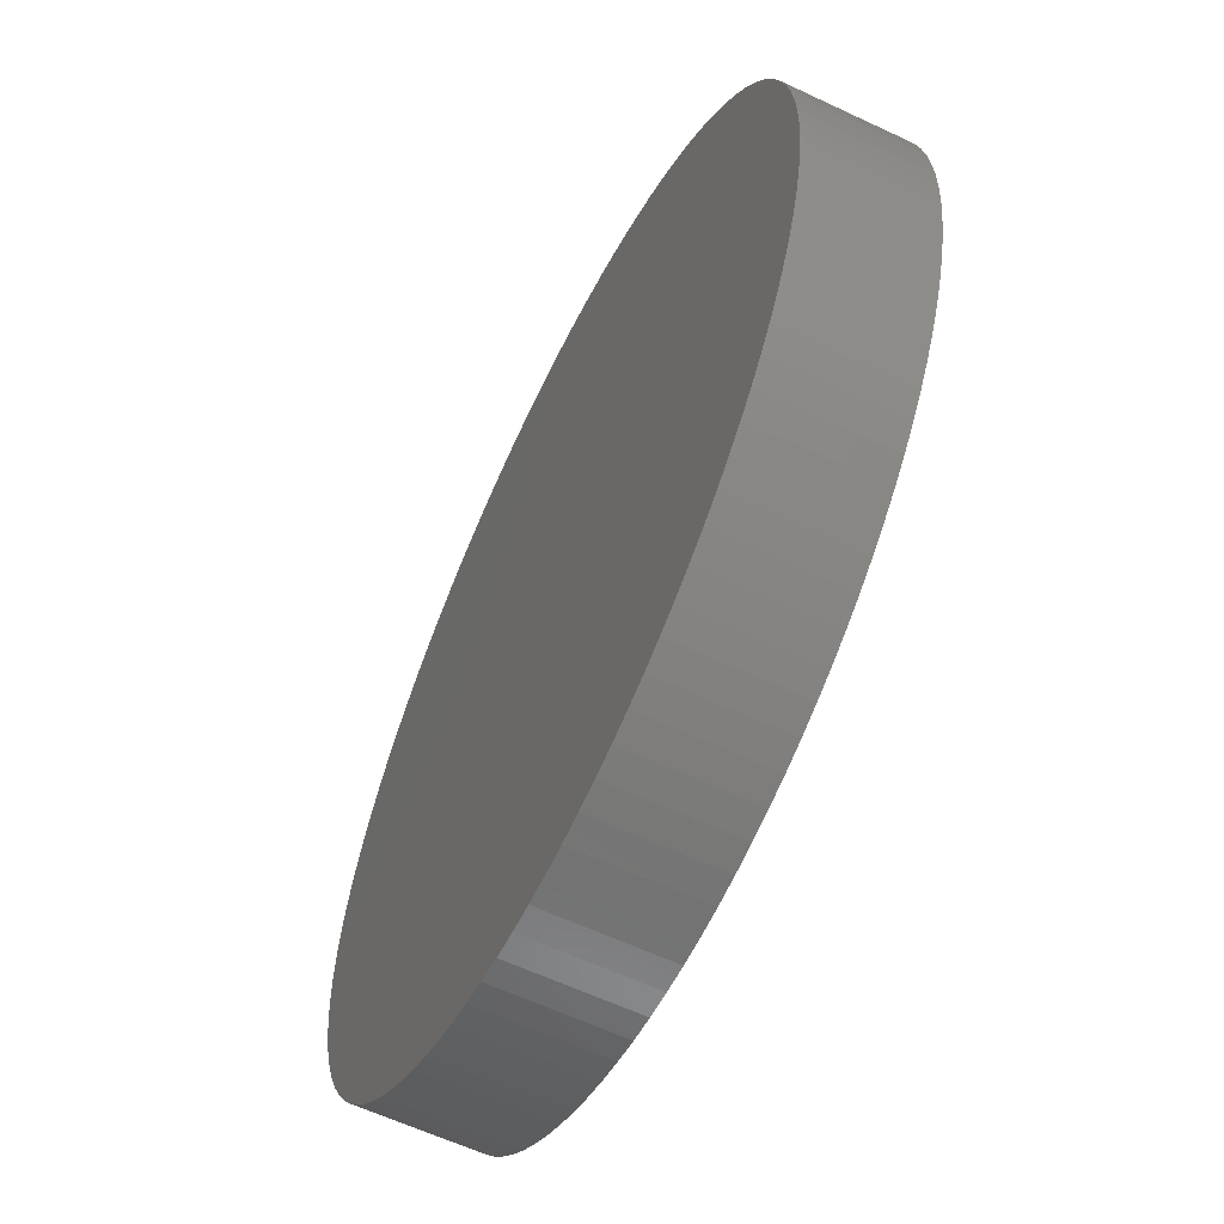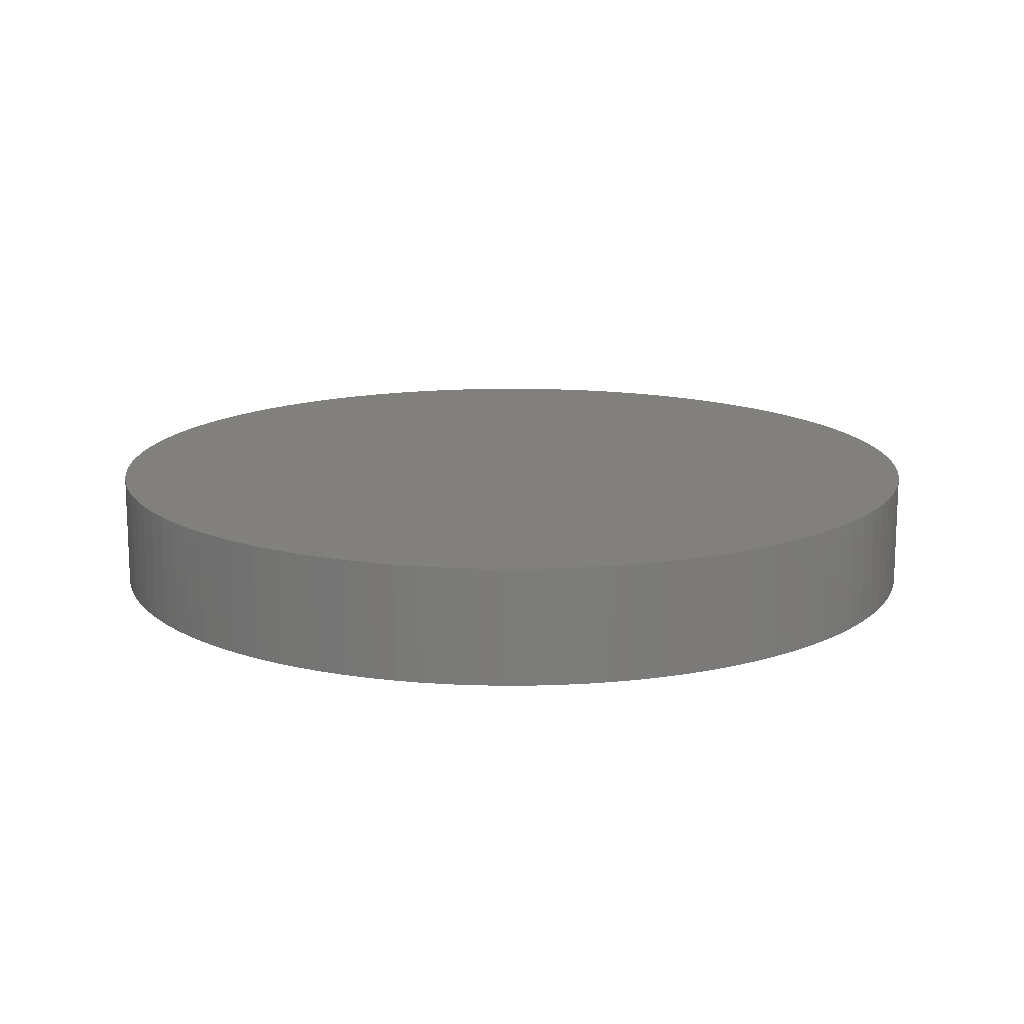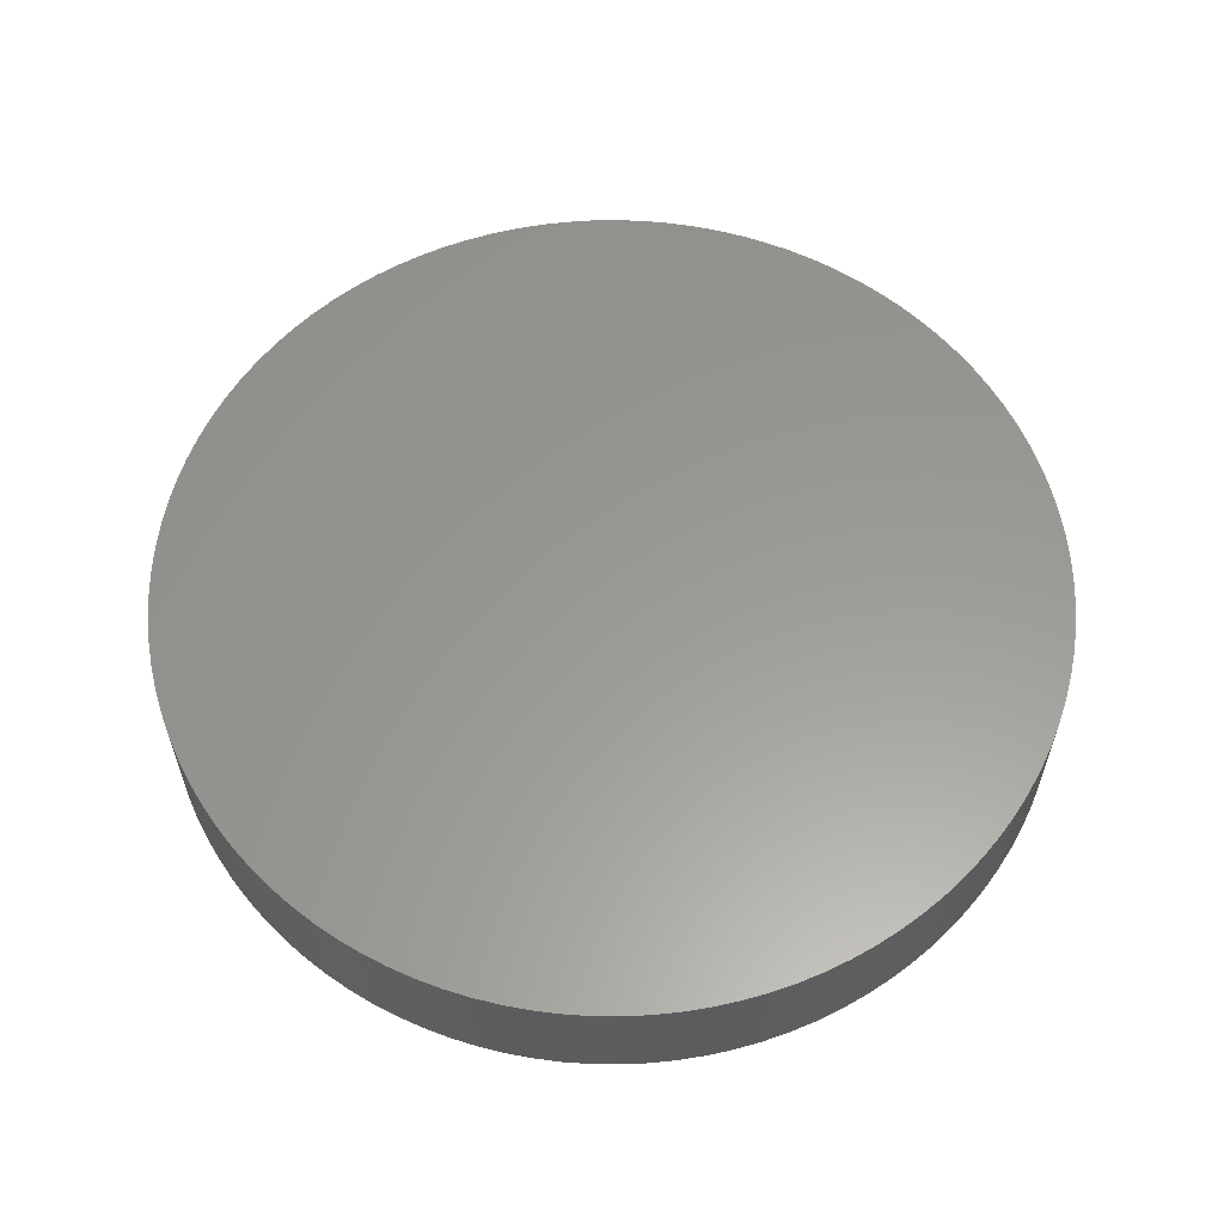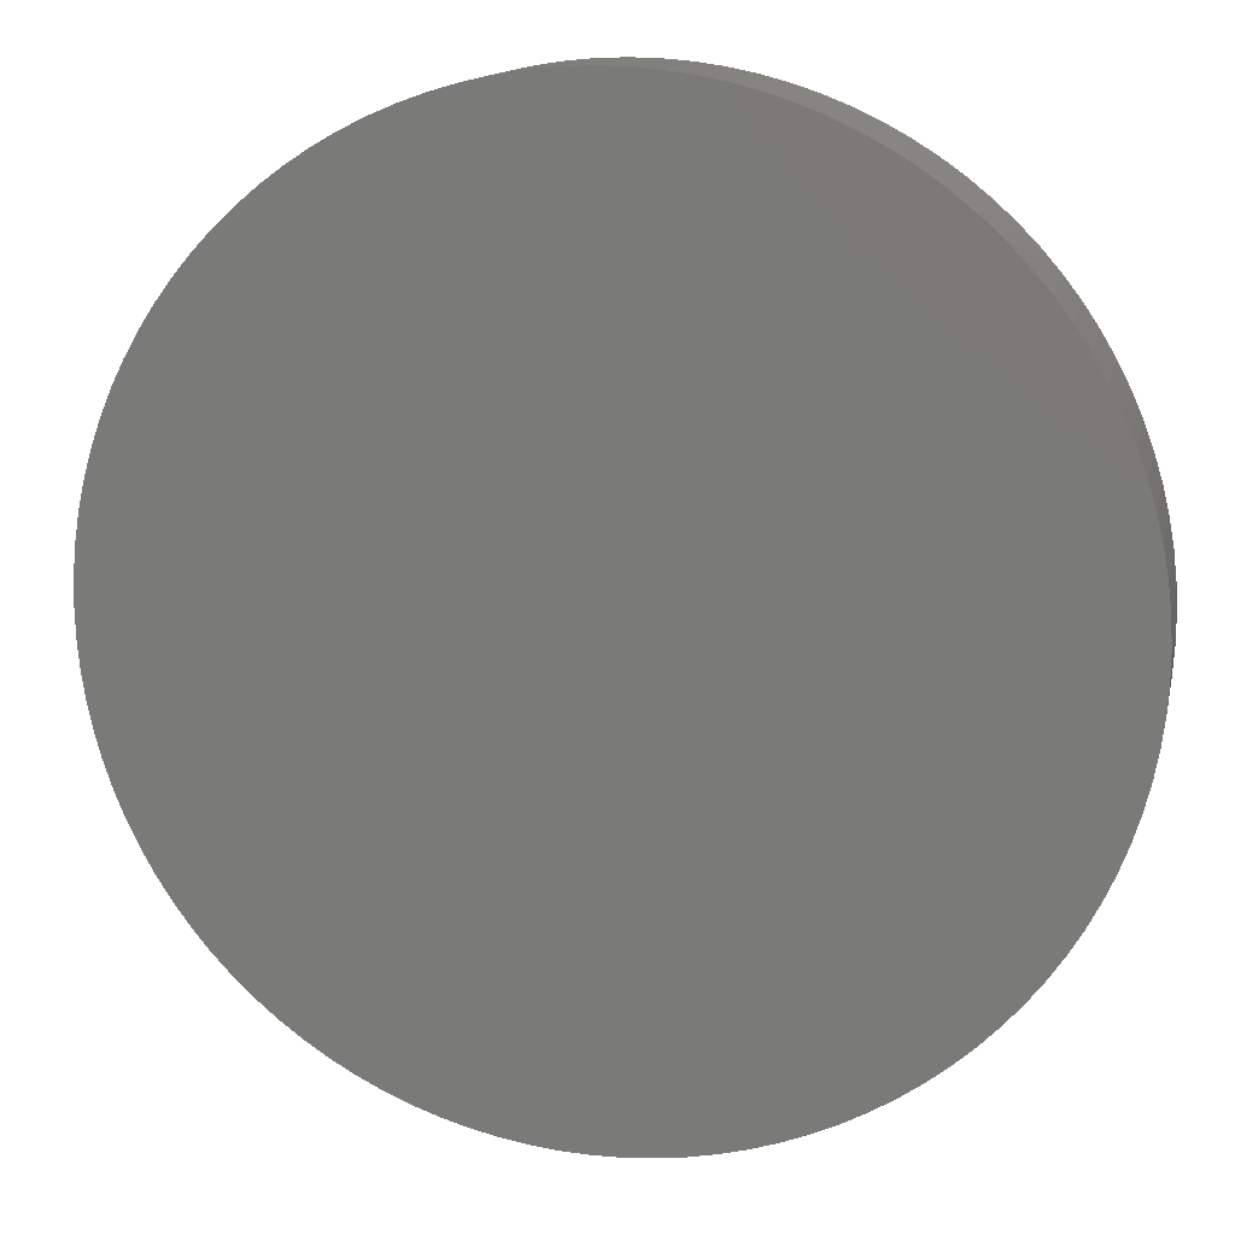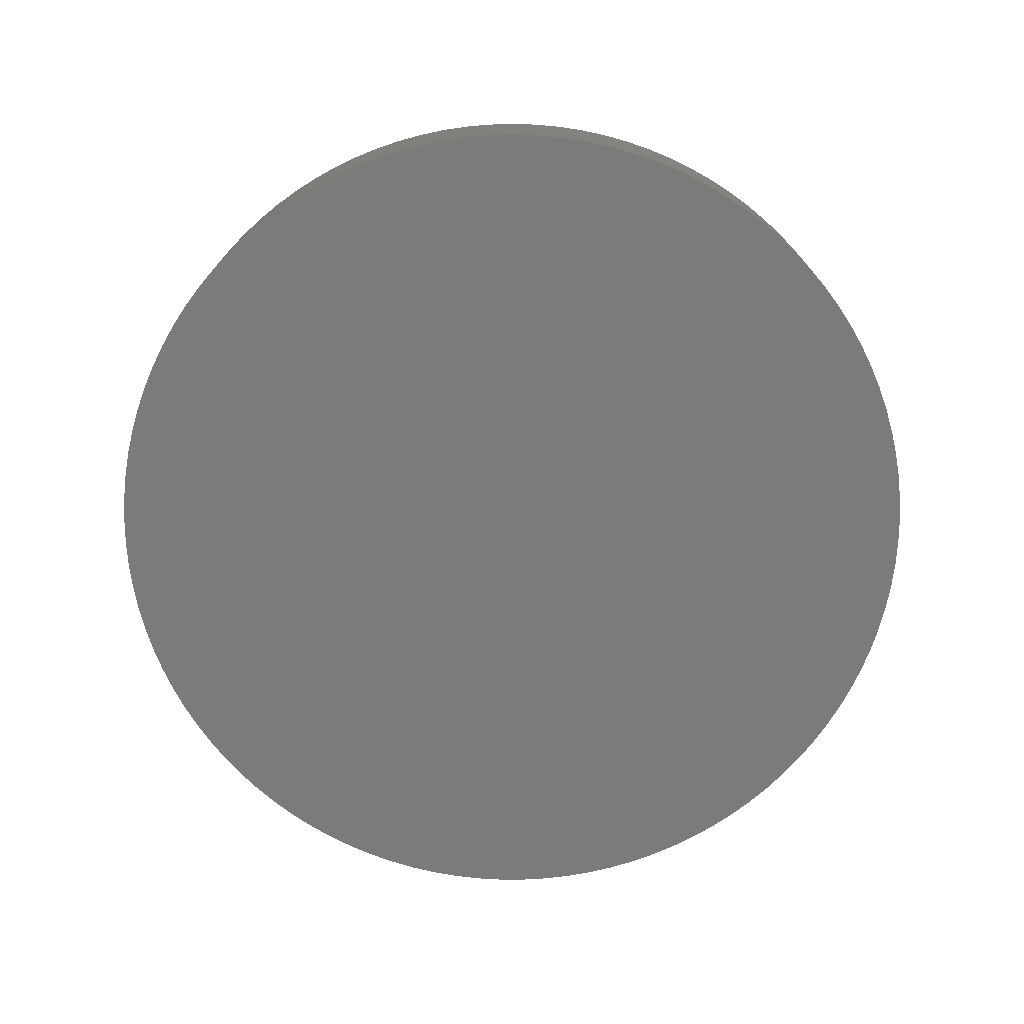
<metadata>
{"format":"stl","ext":"stl","renderer":"f3d","projection":"perspective","resolution":1024,"background":"white","views":[{"elev":-60.9,"azim":-115.7,"up":"+Y"},{"elev":14.6,"azim":156.7,"up":"+Z"},{"elev":59.4,"azim":92.7,"up":"+Z"},{"elev":13.6,"azim":-167.9,"up":"+Y"},{"elev":-74.0,"azim":-146.3,"up":"+Z"}]}
</metadata>
<code>
# stl→obj: 210 verts, 416 faces
v -0.009646 -0.01149 0.052
v -0.01032 -0.01089 0.056
v -0.01032 -0.01089 0.052
v -0.01095 -0.01025 0.056
v -0.01095 -0.01025 0.052
v -0.01154 -0.009581 0.056
v -0.01154 -0.009581 0.052
v -0.01209 -0.008873 0.056
v -0.01209 -0.008873 0.052
v -0.0126 -0.008134 0.056
v -0.0126 -0.008134 0.052
v -0.01307 -0.007366 0.056
v -0.01307 -0.007366 0.052
v -0.01348 -0.006571 0.056
v -0.01348 -0.006571 0.052
v -0.01385 -0.005753 0.056
v -0.01385 -0.005753 0.052
v -0.01417 -0.004914 0.056
v -0.01417 -0.004914 0.052
v -0.01444 -0.004058 0.056
v -0.01444 -0.004058 0.052
v -0.01466 -0.003187 0.056
v -0.01466 -0.003187 0.052
v -0.01482 -0.002305 0.056
v -0.01482 -0.002305 0.052
v -0.01493 -0.001414 0.056
v -0.01493 -0.001414 0.052
v -0.01499 -0.0005185 0.056
v -0.01499 -0.0005185 0.052
v -0.015 0.0003789 0.056
v -0.015 0.0003789 0.052
v -0.01495 0.001275 0.056
v -0.01495 0.001275 0.052
v -0.01484 0.002167 0.056
v -0.01484 0.002167 0.052
v -0.01469 0.00305 0.056
v -0.01469 0.00305 0.052
v -0.01448 0.003923 0.056
v -0.01448 0.003923 0.052
v -0.01422 0.004782 0.056
v -0.01422 0.004782 0.052
v -0.01391 0.005624 0.056
v -0.01391 0.005624 0.052
v -0.01354 0.006445 0.056
v -0.01354 0.006445 0.052
v -0.01313 0.007244 0.056
v -0.01313 0.007244 0.052
v -0.01268 0.008016 0.056
v -0.01268 0.008016 0.052
v -0.01218 0.00876 0.056
v -0.01218 0.00876 0.052
v -0.01163 0.009473 0.056
v -0.01163 0.009473 0.052
v -0.01104 0.01015 0.056
v -0.01104 0.01015 0.052
v -0.01042 0.01079 0.056
v -0.01042 0.01079 0.052
v -0.009752 0.0114 0.056
v -0.009752 0.0114 0.052
v -0.009053 0.01196 0.056
v -0.009053 0.01196 0.052
v -0.008322 0.01248 0.056
v -0.008322 0.01248 0.052
v -0.00756 0.01296 0.056
v -0.00756 0.01296 0.052
v -0.006772 0.01338 0.056
v -0.006772 0.01338 0.052
v -0.00596 0.01377 0.056
v -0.00596 0.01377 0.052
v -0.005126 0.0141 0.056
v -0.005126 0.0141 0.052
v -0.004273 0.01438 0.056
v -0.004273 0.01438 0.052
v -0.003406 0.01461 0.056
v -0.003406 0.01461 0.052
v -0.002526 0.01479 0.056
v -0.002526 0.01479 0.052
v -0.001637 0.01491 0.056
v -0.001637 0.01491 0.052
v -0.0007427 0.01498 0.056
v -0.0007427 0.01498 0.052
v 0.0001546 0.015 0.056
v 0.0001546 0.015 0.052
v 0.001051 0.01496 0.056
v 0.001051 0.01496 0.052
v 0.001944 0.01487 0.056
v 0.001944 0.01487 0.052
v 0.00283 0.01473 0.056
v 0.00283 0.01473 0.052
v 0.003706 0.01453 0.056
v 0.003706 0.01453 0.052
v 0.004569 0.01429 0.056
v 0.004569 0.01429 0.052
v 0.005415 0.01399 0.056
v 0.005415 0.01399 0.052
v 0.006242 0.01364 0.056
v 0.006242 0.01364 0.052
v 0.007046 0.01324 0.056
v 0.007046 0.01324 0.052
v 0.007826 0.0128 0.056
v 0.007826 0.0128 0.052
v 0.008577 0.01231 0.056
v 0.008577 0.01231 0.052
v 0.009298 0.01177 0.056
v 0.009298 0.01177 0.052
v 0.009985 0.01119 0.056
v 0.009985 0.01119 0.052
v 0.01064 0.01058 0.056
v 0.01064 0.01058 0.052
v 0.01125 0.009922 0.056
v 0.01125 0.009922 0.052
v 0.01182 0.009231 0.056
v 0.01182 0.009231 0.052
v 0.01235 0.008507 0.056
v 0.01235 0.008507 0.052
v 0.01284 0.007753 0.056
v 0.01284 0.007753 0.052
v 0.01328 0.006972 0.056
v 0.01328 0.006972 0.052
v 0.01367 0.006165 0.056
v 0.01367 0.006165 0.052
v 0.01402 0.005336 0.056
v 0.01402 0.005336 0.052
v 0.01431 0.004488 0.056
v 0.01431 0.004488 0.052
v 0.01456 0.003624 0.056
v 0.01456 0.003624 0.052
v 0.01475 0.002747 0.056
v 0.01475 0.002747 0.052
v 0.01488 0.00186 0.056
v 0.01488 0.00186 0.052
v 0.01497 0.0009668 0.056
v 0.01497 0.0009668 0.052
v 0.015 6.983e-05 0.056
v 0.015 6.983e-05 0.052
v 0.01498 -0.0008274 0.056
v 0.01498 -0.0008274 0.052
v 0.0149 -0.001722 0.056
v 0.0149 -0.001722 0.052
v 0.01477 -0.00261 0.056
v 0.01477 -0.00261 0.052
v 0.01459 -0.003488 0.056
v 0.01459 -0.003488 0.052
v 0.01435 -0.004355 0.056
v 0.01435 -0.004355 0.052
v 0.01407 -0.005205 0.056
v 0.01407 -0.005205 0.052
v 0.01373 -0.006037 0.056
v 0.01373 -0.006037 0.052
v 0.01335 -0.006848 0.056
v 0.01335 -0.006848 0.052
v 0.01291 -0.007633 0.056
v 0.01291 -0.007633 0.052
v 0.01243 -0.008392 0.056
v 0.01243 -0.008392 0.052
v 0.01191 -0.009121 0.056
v 0.01191 -0.009121 0.052
v 0.01134 -0.009816 0.056
v 0.01134 -0.009816 0.052
v 0.01073 -0.01048 0.056
v 0.01073 -0.01048 0.052
v 0.01009 -0.0111 0.056
v 0.01009 -0.0111 0.052
v 0.009407 -0.01168 0.056
v 0.009407 -0.01168 0.052
v 0.008691 -0.01223 0.056
v 0.008691 -0.01223 0.052
v 0.007945 -0.01272 0.056
v 0.007945 -0.01272 0.052
v 0.007169 -0.01318 0.056
v 0.007169 -0.01318 0.052
v 0.006369 -0.01358 0.056
v 0.006369 -0.01358 0.052
v 0.005545 -0.01394 0.056
v 0.005545 -0.01394 0.052
v 0.004702 -0.01424 0.056
v 0.004702 -0.01424 0.052
v 0.003841 -0.0145 0.056
v 0.003841 -0.0145 0.052
v 0.002967 -0.0147 0.056
v 0.002967 -0.0147 0.052
v 0.002083 -0.01485 0.056
v 0.002083 -0.01485 0.052
v 0.001191 -0.01495 0.056
v 0.001191 -0.01495 0.052
v 0.0002942 -0.015 0.056
v 0.0002942 -0.015 0.052
v -0.0006032 -0.01499 0.056
v -0.0006032 -0.01499 0.052
v -0.001498 -0.01492 0.056
v -0.001498 -0.01492 0.052
v -0.002388 -0.01481 0.056
v -0.002388 -0.01481 0.052
v -0.00327 -0.01464 0.056
v -0.00327 -0.01464 0.052
v -0.004139 -0.01442 0.056
v -0.004139 -0.01442 0.052
v -0.004994 -0.01414 0.056
v -0.004994 -0.01414 0.052
v -0.005831 -0.01382 0.056
v -0.005831 -0.01382 0.052
v -0.006647 -0.01345 0.056
v -0.006647 -0.01345 0.052
v -0.007439 -0.01303 0.056
v -0.007439 -0.01303 0.052
v -0.008205 -0.01256 0.056
v -0.008205 -0.01256 0.052
v -0.008941 -0.01204 0.056
v -0.008941 -0.01204 0.052
v -0.009646 -0.01149 0.056
f 1 2 3
f 3 2 4
f 3 4 5
f 5 4 6
f 5 6 7
f 7 6 8
f 7 8 9
f 9 8 10
f 9 10 11
f 11 10 12
f 11 12 13
f 13 12 14
f 13 14 15
f 15 14 16
f 15 16 17
f 17 16 18
f 17 18 19
f 19 18 20
f 19 20 21
f 21 20 22
f 21 22 23
f 23 22 24
f 23 24 25
f 25 24 26
f 25 26 27
f 27 26 28
f 27 28 29
f 29 28 30
f 29 30 31
f 31 30 32
f 31 32 33
f 33 32 34
f 33 34 35
f 35 34 36
f 35 36 37
f 37 36 38
f 37 38 39
f 39 38 40
f 39 40 41
f 41 40 42
f 41 42 43
f 43 42 44
f 43 44 45
f 45 44 46
f 45 46 47
f 47 46 48
f 47 48 49
f 49 48 50
f 49 50 51
f 51 50 52
f 51 52 53
f 53 52 54
f 53 54 55
f 55 54 56
f 55 56 57
f 57 56 58
f 57 58 59
f 59 58 60
f 59 60 61
f 61 60 62
f 61 62 63
f 63 62 64
f 63 64 65
f 65 64 66
f 65 66 67
f 67 66 68
f 67 68 69
f 69 68 70
f 69 70 71
f 71 70 72
f 71 72 73
f 73 72 74
f 73 74 75
f 75 74 76
f 75 76 77
f 77 76 78
f 77 78 79
f 79 78 80
f 79 80 81
f 81 80 82
f 81 82 83
f 83 82 84
f 83 84 85
f 85 84 86
f 85 86 87
f 87 86 88
f 87 88 89
f 89 88 90
f 89 90 91
f 91 90 92
f 91 92 93
f 93 92 94
f 93 94 95
f 95 94 96
f 95 96 97
f 97 96 98
f 97 98 99
f 99 98 100
f 99 100 101
f 101 100 102
f 101 102 103
f 103 102 104
f 103 104 105
f 105 104 106
f 105 106 107
f 107 106 108
f 107 108 109
f 109 108 110
f 109 110 111
f 111 110 112
f 111 112 113
f 113 112 114
f 113 114 115
f 115 114 116
f 115 116 117
f 117 116 118
f 117 118 119
f 119 118 120
f 119 120 121
f 121 120 122
f 121 122 123
f 123 122 124
f 123 124 125
f 125 124 126
f 125 126 127
f 127 126 128
f 127 128 129
f 129 128 130
f 129 130 131
f 131 130 132
f 131 132 133
f 133 132 134
f 133 134 135
f 135 134 136
f 135 136 137
f 137 136 138
f 137 138 139
f 139 138 140
f 139 140 141
f 141 140 142
f 141 142 143
f 143 142 144
f 143 144 145
f 145 144 146
f 145 146 147
f 147 146 148
f 147 148 149
f 149 148 150
f 149 150 151
f 151 150 152
f 151 152 153
f 153 152 154
f 153 154 155
f 155 154 156
f 155 156 157
f 157 156 158
f 157 158 159
f 159 158 160
f 159 160 161
f 161 160 162
f 161 162 163
f 163 162 164
f 163 164 165
f 165 164 166
f 165 166 167
f 167 166 168
f 167 168 169
f 169 168 170
f 169 170 171
f 171 170 172
f 171 172 173
f 173 172 174
f 173 174 175
f 175 174 176
f 175 176 177
f 177 176 178
f 177 178 179
f 179 178 180
f 179 180 181
f 181 180 182
f 181 182 183
f 183 182 184
f 183 184 185
f 185 184 186
f 185 186 187
f 187 186 188
f 187 188 189
f 189 188 190
f 189 190 191
f 191 190 192
f 191 192 193
f 193 192 194
f 193 194 195
f 195 194 196
f 195 196 197
f 197 196 198
f 197 198 199
f 199 198 200
f 199 200 201
f 201 200 202
f 201 202 203
f 203 202 204
f 203 204 205
f 205 204 206
f 205 206 207
f 207 206 208
f 207 208 209
f 209 208 210
f 209 210 1
f 1 210 2
f 3 5 1
f 1 5 209
f 209 5 7
f 209 7 207
f 207 7 9
f 207 9 205
f 205 9 11
f 205 11 203
f 203 11 13
f 203 13 201
f 201 13 15
f 201 15 199
f 199 15 17
f 199 17 197
f 197 17 19
f 197 19 195
f 195 19 21
f 195 21 193
f 193 21 23
f 193 23 191
f 191 23 25
f 191 25 189
f 189 25 27
f 189 27 187
f 187 27 29
f 187 29 185
f 185 29 31
f 185 31 183
f 183 31 33
f 183 33 181
f 181 33 35
f 181 35 179
f 179 35 37
f 179 37 177
f 177 37 39
f 177 39 175
f 175 39 41
f 175 41 173
f 173 41 43
f 173 43 171
f 171 43 45
f 171 45 169
f 169 45 47
f 169 47 167
f 167 47 49
f 167 49 165
f 165 49 51
f 165 51 163
f 163 51 53
f 163 53 161
f 161 53 55
f 161 55 159
f 159 55 57
f 159 57 157
f 157 57 59
f 157 59 155
f 155 59 61
f 155 61 153
f 153 61 63
f 153 63 151
f 151 63 65
f 151 65 149
f 149 65 67
f 149 67 147
f 147 67 69
f 147 69 145
f 145 69 71
f 145 71 143
f 143 71 73
f 143 73 141
f 141 73 75
f 141 75 139
f 139 75 77
f 139 77 137
f 137 77 79
f 137 79 135
f 135 79 81
f 135 81 133
f 133 81 83
f 133 83 131
f 131 83 85
f 131 85 129
f 129 85 87
f 129 87 127
f 127 87 89
f 127 89 125
f 125 89 91
f 125 91 123
f 123 91 93
f 123 93 121
f 121 93 95
f 121 95 119
f 119 95 97
f 119 97 117
f 117 97 99
f 117 99 115
f 115 99 101
f 115 101 113
f 113 101 103
f 113 103 111
f 111 103 105
f 111 105 109
f 109 105 107
f 2 210 4
f 4 210 6
f 6 210 208
f 6 208 8
f 8 208 206
f 8 206 10
f 10 206 204
f 10 204 12
f 12 204 202
f 12 202 14
f 14 202 200
f 14 200 16
f 16 200 198
f 16 198 18
f 18 198 196
f 18 196 20
f 20 196 194
f 20 194 22
f 22 194 192
f 22 192 24
f 24 192 190
f 24 190 26
f 26 190 188
f 26 188 28
f 28 188 186
f 28 186 30
f 30 186 184
f 30 184 32
f 32 184 182
f 32 182 34
f 34 182 180
f 34 180 36
f 36 180 178
f 36 178 38
f 38 178 176
f 38 176 40
f 40 176 174
f 40 174 42
f 42 174 172
f 42 172 44
f 44 172 170
f 44 170 46
f 46 170 168
f 46 168 48
f 48 168 166
f 48 166 50
f 50 166 164
f 50 164 52
f 52 164 162
f 52 162 54
f 54 162 160
f 54 160 56
f 56 160 158
f 56 158 58
f 58 158 156
f 58 156 60
f 60 156 154
f 60 154 62
f 62 154 152
f 62 152 64
f 64 152 150
f 64 150 66
f 66 150 148
f 66 148 68
f 68 148 146
f 68 146 70
f 70 146 144
f 70 144 72
f 72 144 142
f 72 142 74
f 74 142 140
f 74 140 76
f 76 140 138
f 76 138 78
f 78 138 136
f 78 136 80
f 80 136 134
f 80 134 82
f 82 134 132
f 82 132 84
f 84 132 130
f 84 130 86
f 86 130 128
f 86 128 88
f 88 128 126
f 88 126 90
f 90 126 124
f 90 124 92
f 92 124 122
f 92 122 94
f 94 122 120
f 94 120 96
f 96 120 118
f 96 118 98
f 98 118 116
f 98 116 100
f 100 116 114
f 100 114 102
f 102 114 112
f 102 112 104
f 104 112 110
f 104 110 106
f 106 110 108

</code>
